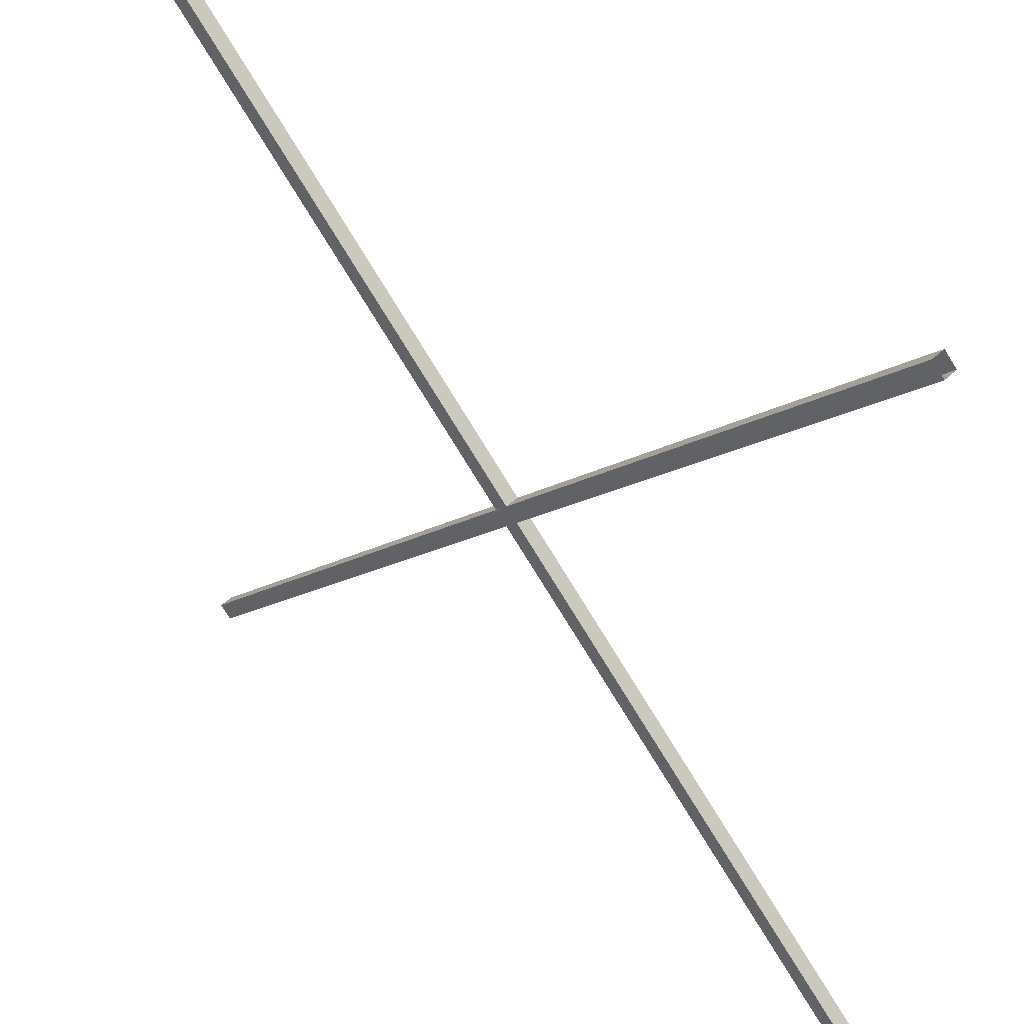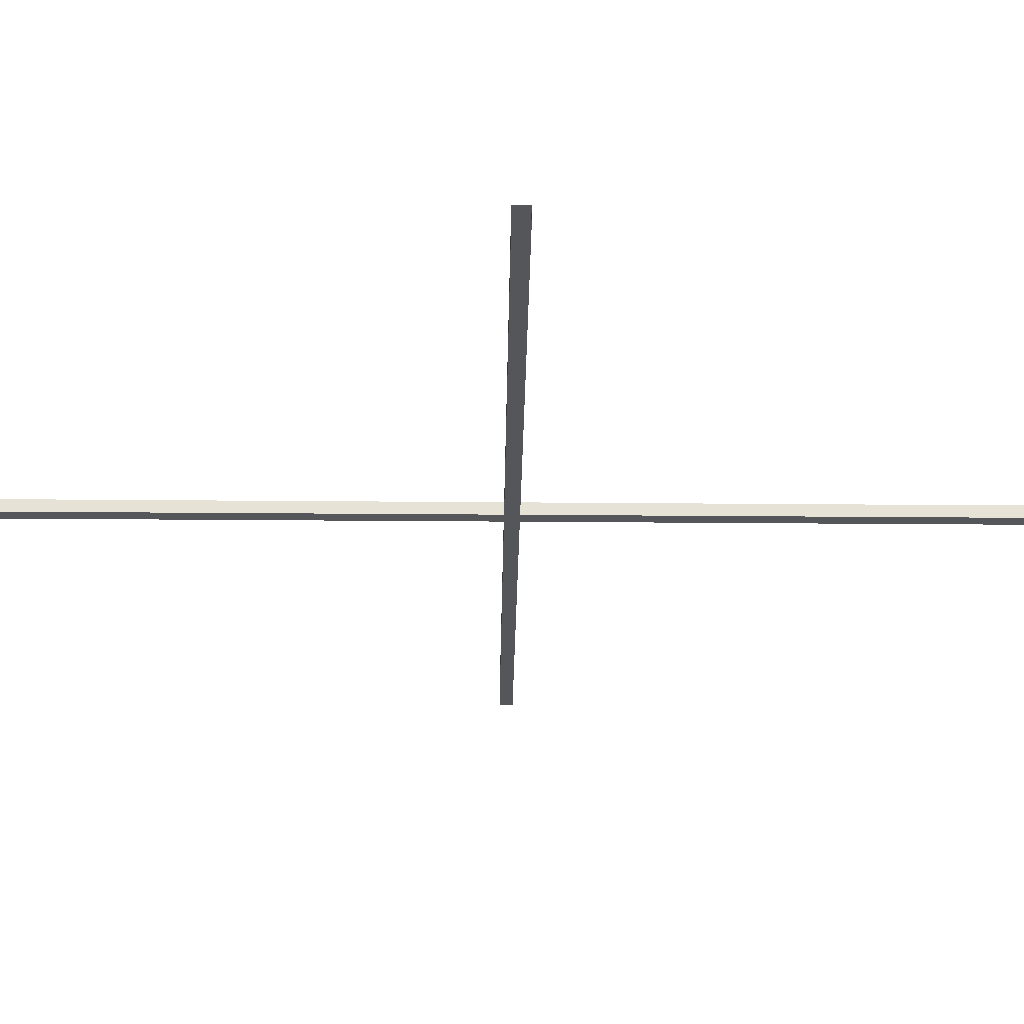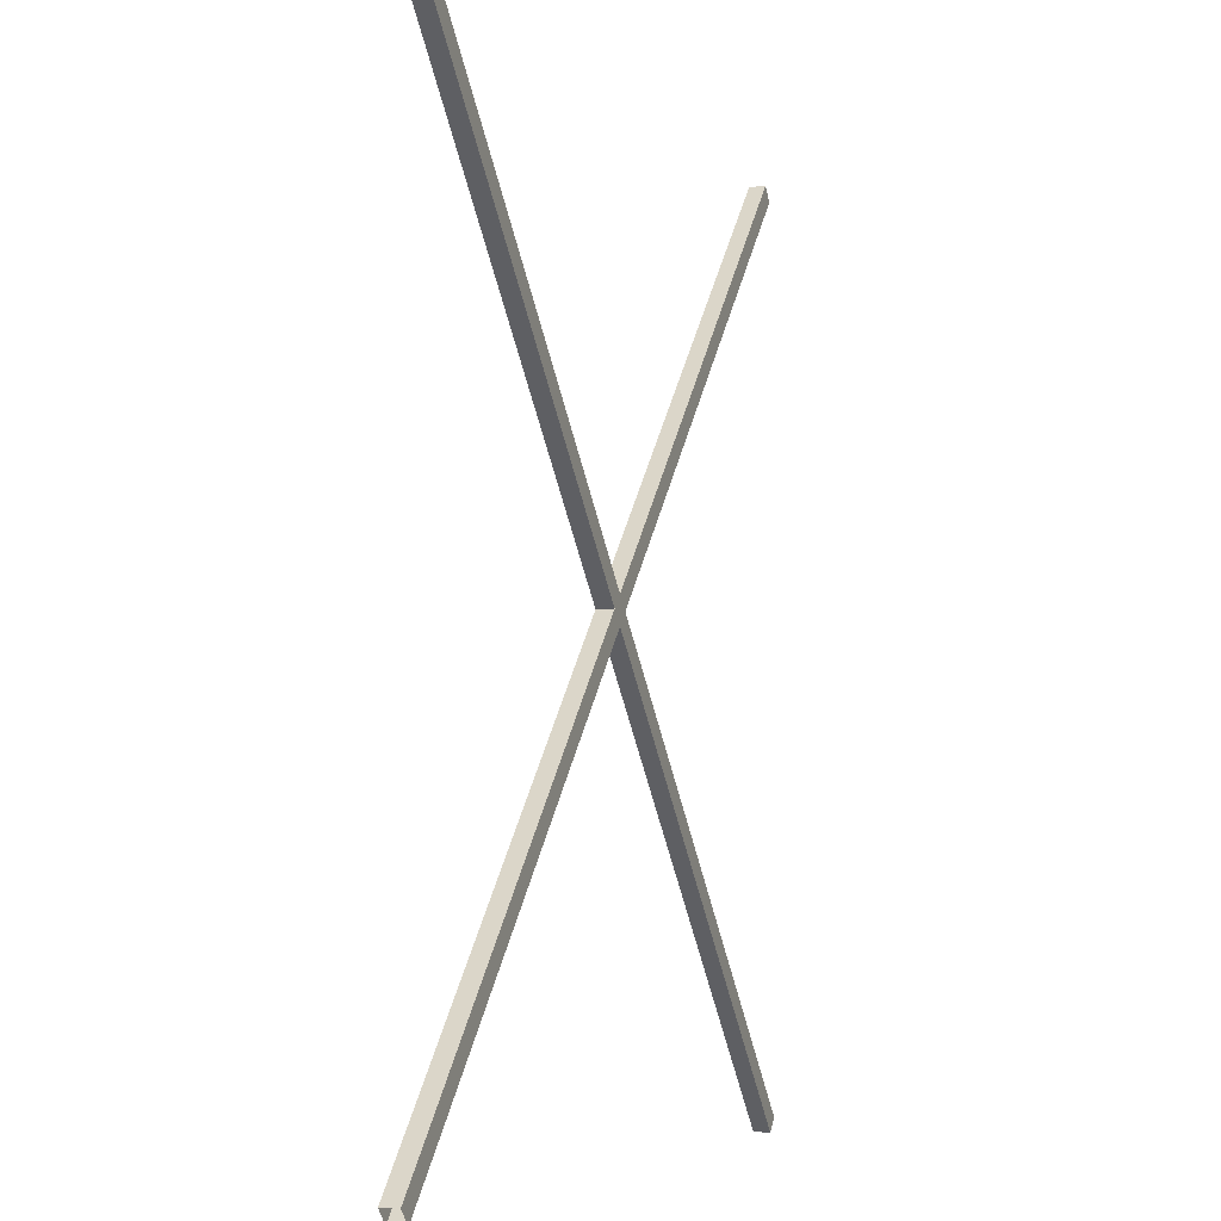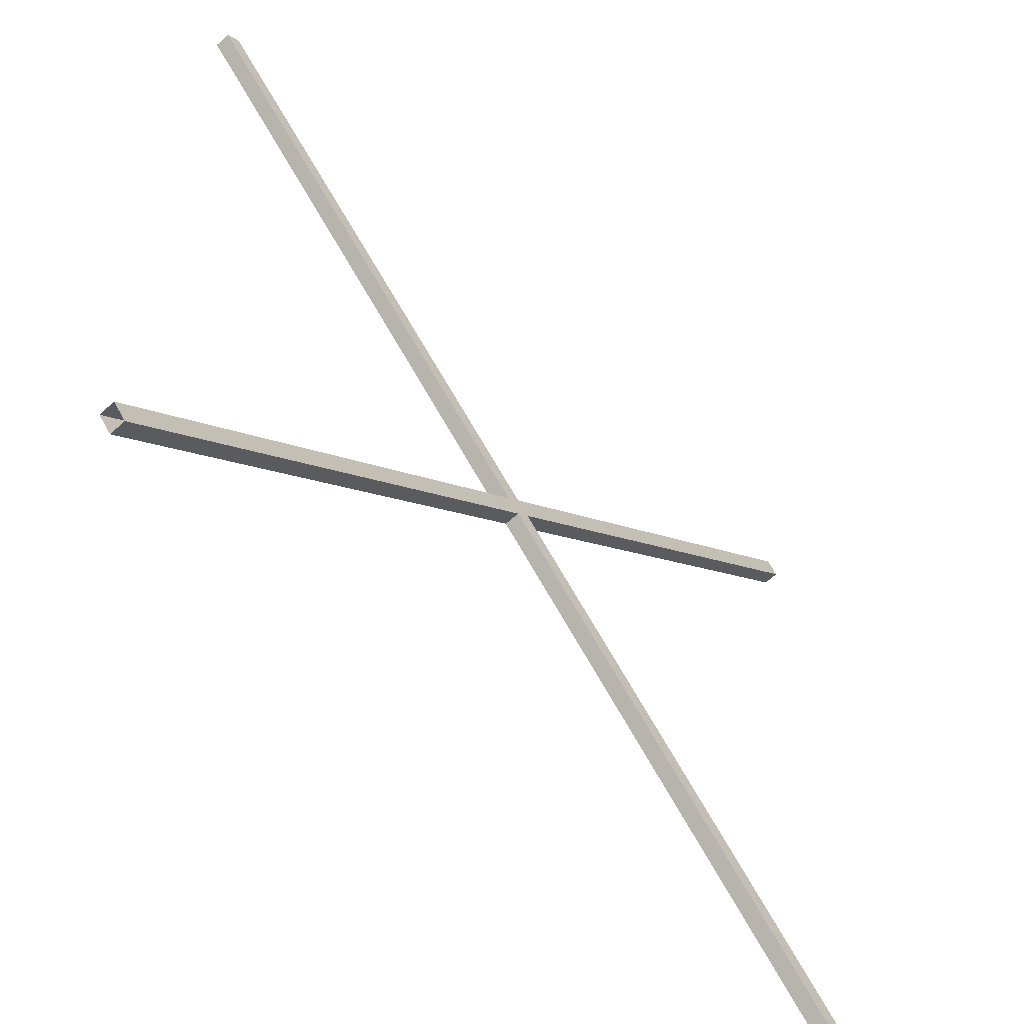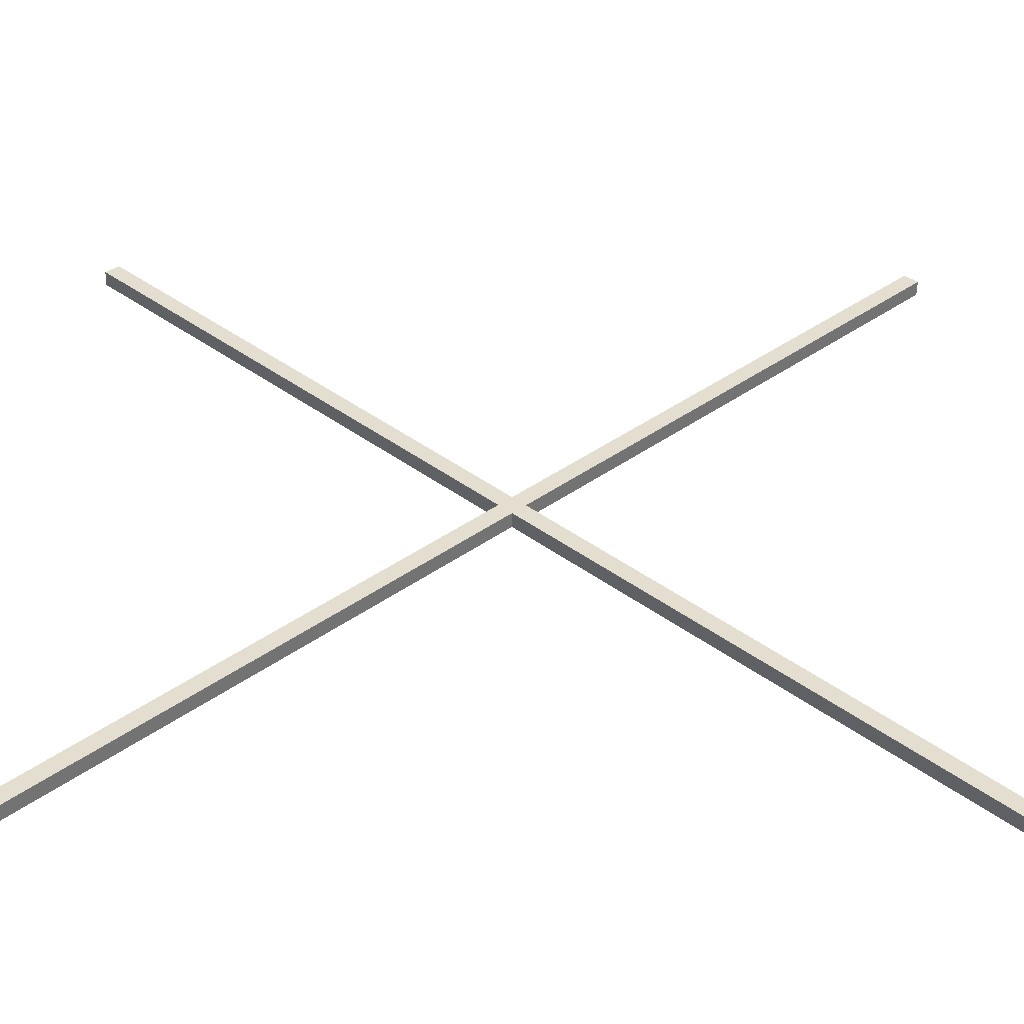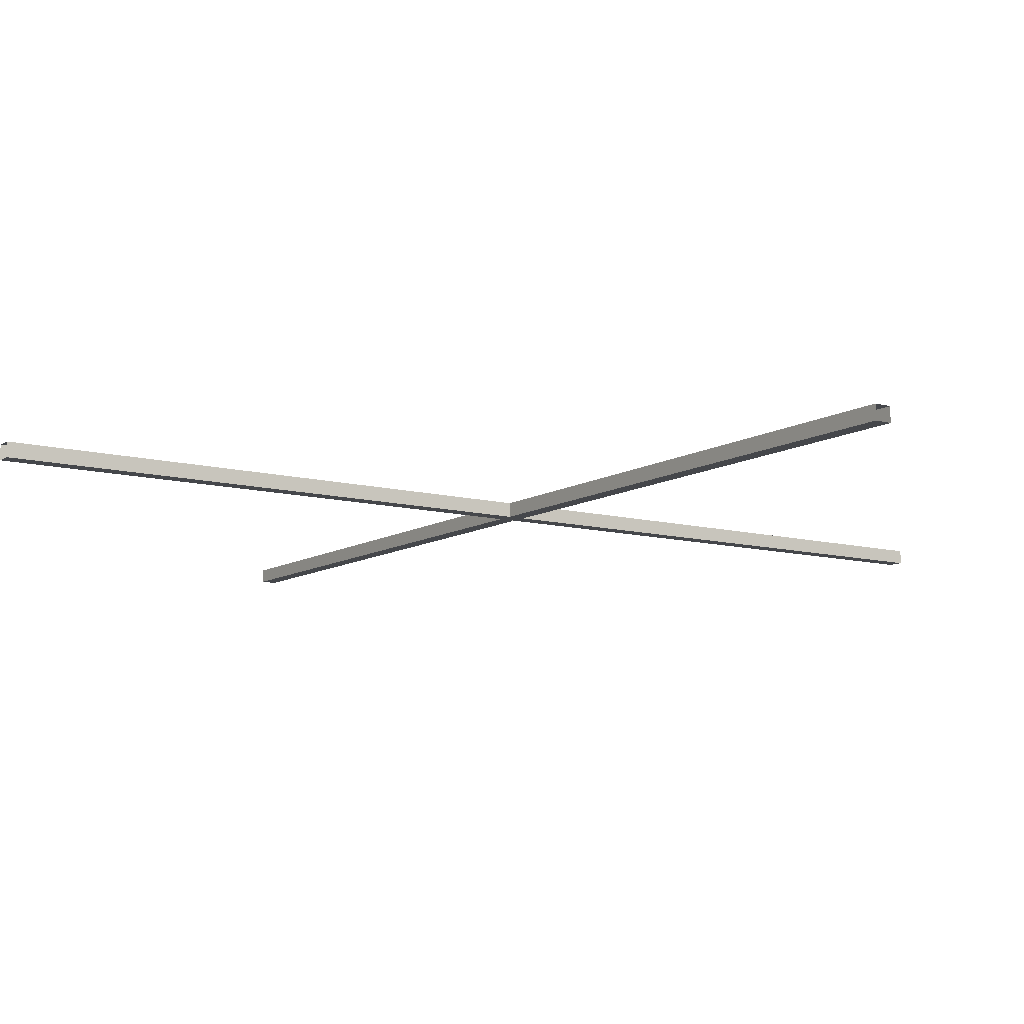
<metadata>
{"format":"obj","ext":"obj","renderer":"f3d","projection":"perspective","resolution":1024,"background":"white","views":[{"elev":44.1,"azim":-138.2,"up":"+Z"},{"elev":-26.0,"azim":134.2,"up":"+Y"},{"elev":-5.5,"azim":-71.1,"up":"+Z"},{"elev":-61.2,"azim":132.9,"up":"+Z"},{"elev":-54.5,"azim":179.2,"up":"+Z"},{"elev":-10.3,"azim":101.1,"up":"+Y"}]}
</metadata>
<code>
v -12.38 32.9 12.76
v 12.76 32.9 -12.38
v -12.38 33.37 12.76
v 12.76 33.37 -12.38
v -12.76 33.37 12.38
v 12.38 33.37 -12.76
v -12.76 32.9 12.38
v 12.38 32.9 -12.76
v 12.76 32.9 12.38
v -12.38 32.9 -12.76
v 12.76 33.37 12.38
v -12.38 33.37 -12.76
v 12.38 33.37 12.76
v -12.76 33.37 -12.38
v 12.38 32.9 12.76
v -12.76 32.9 -12.38
f 1 2 4 3
f 3 4 6 5
f 5 6 8 7
f 7 8 2 1
f 9 10 12 11
f 11 12 14 13
f 13 14 16 15
f 15 16 10 9

</code>
